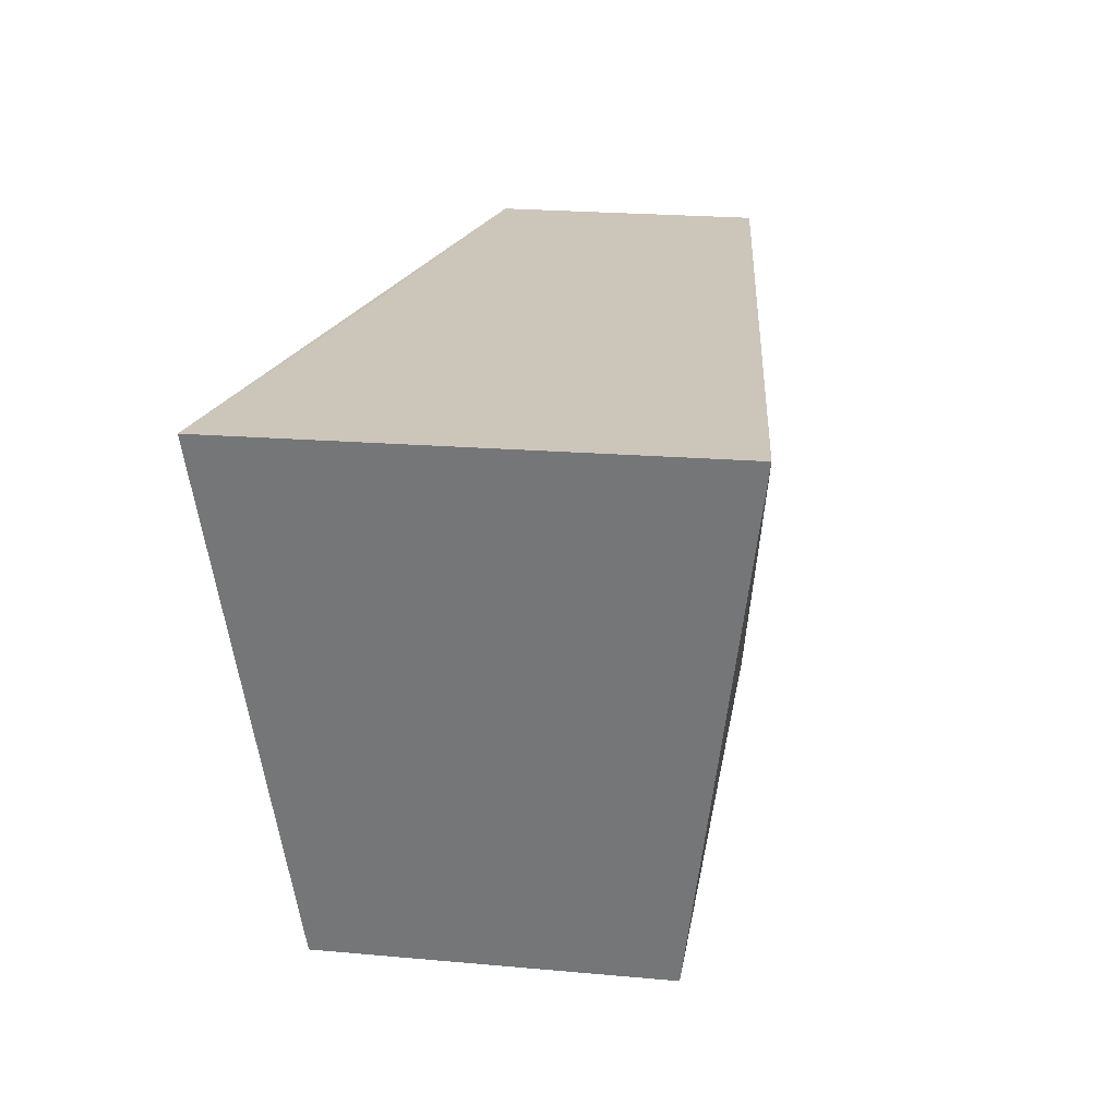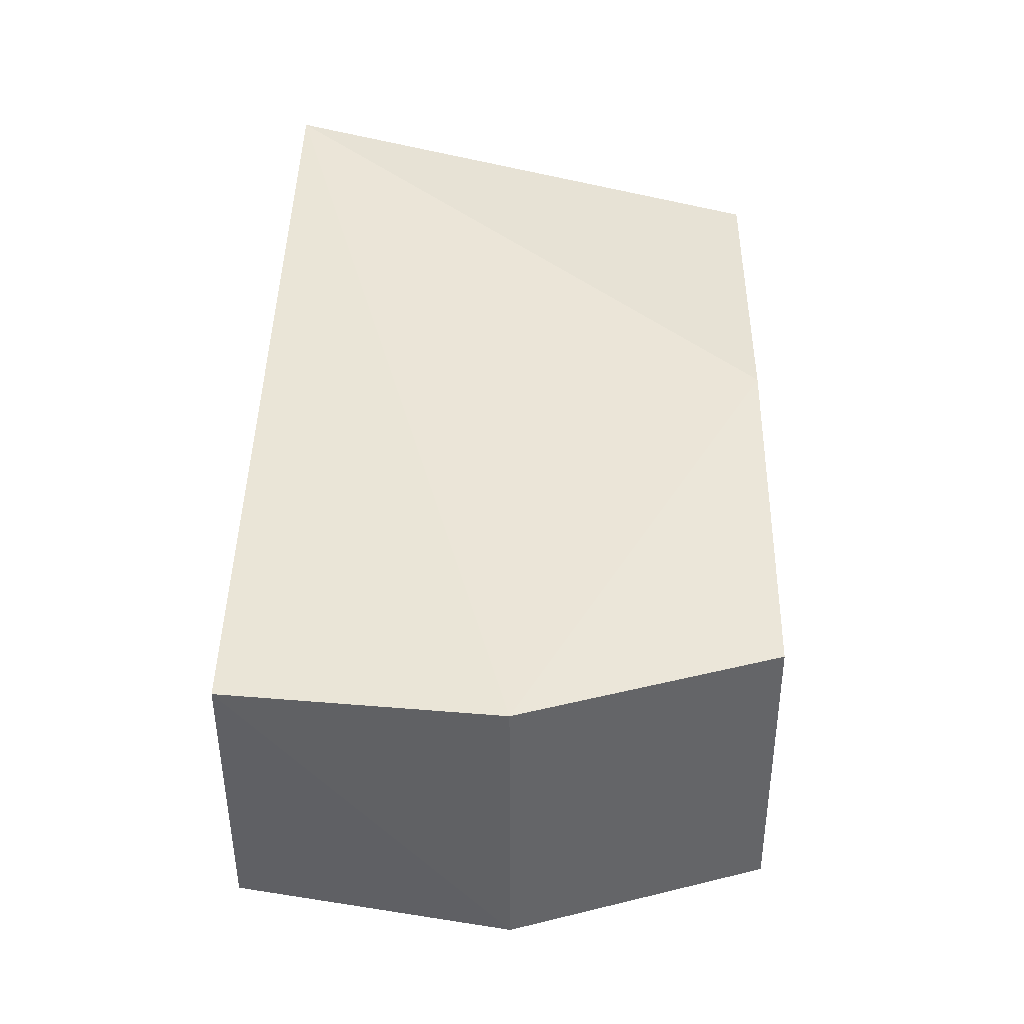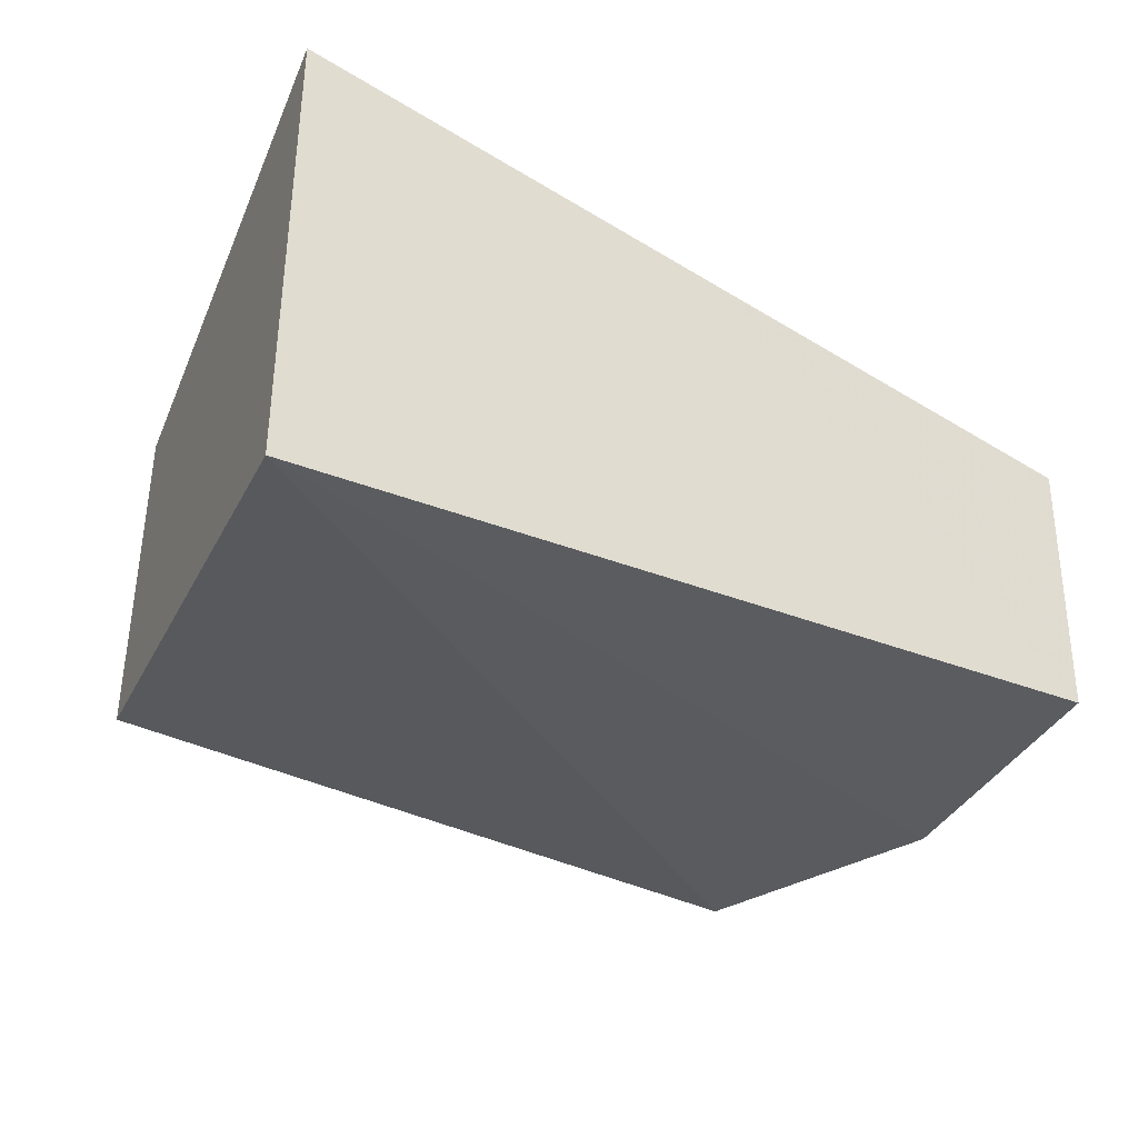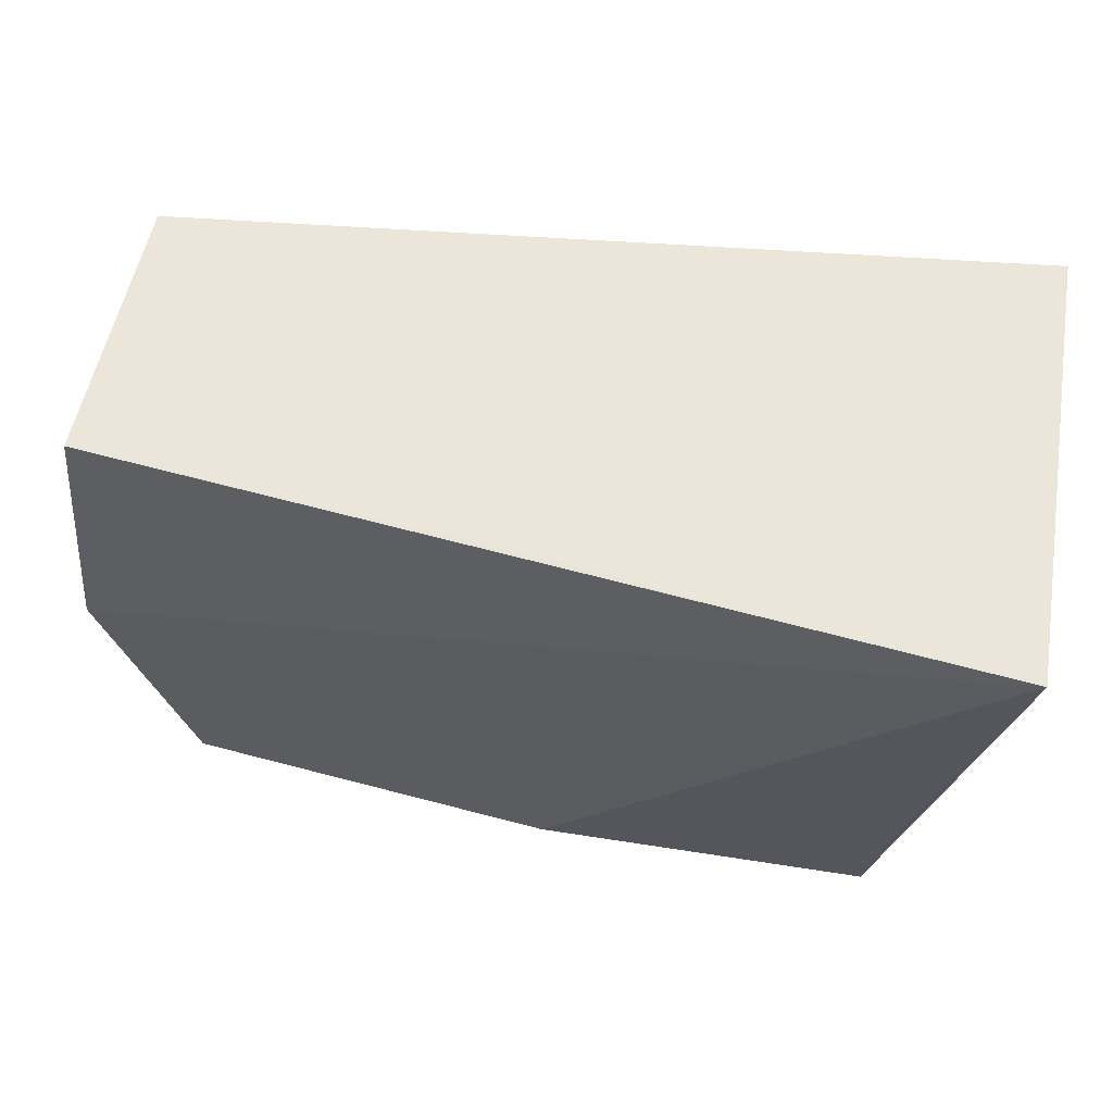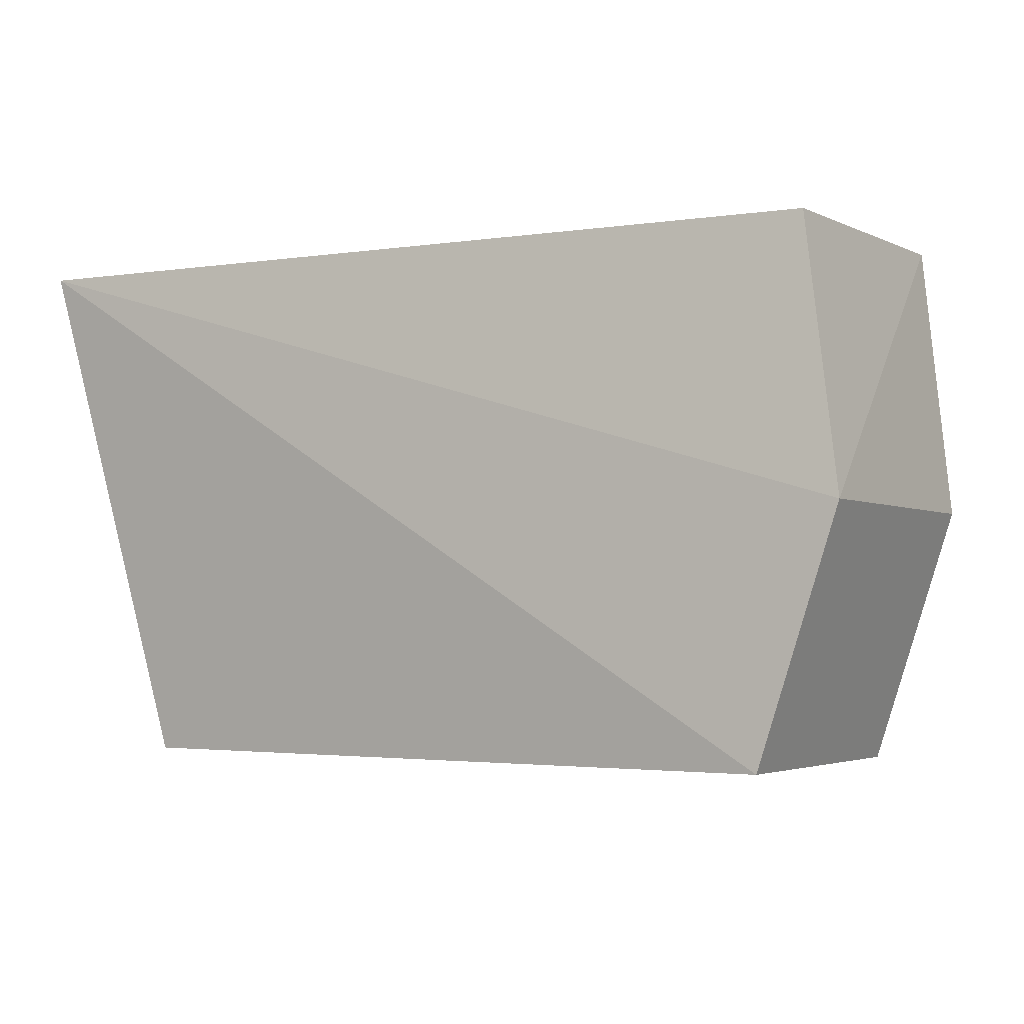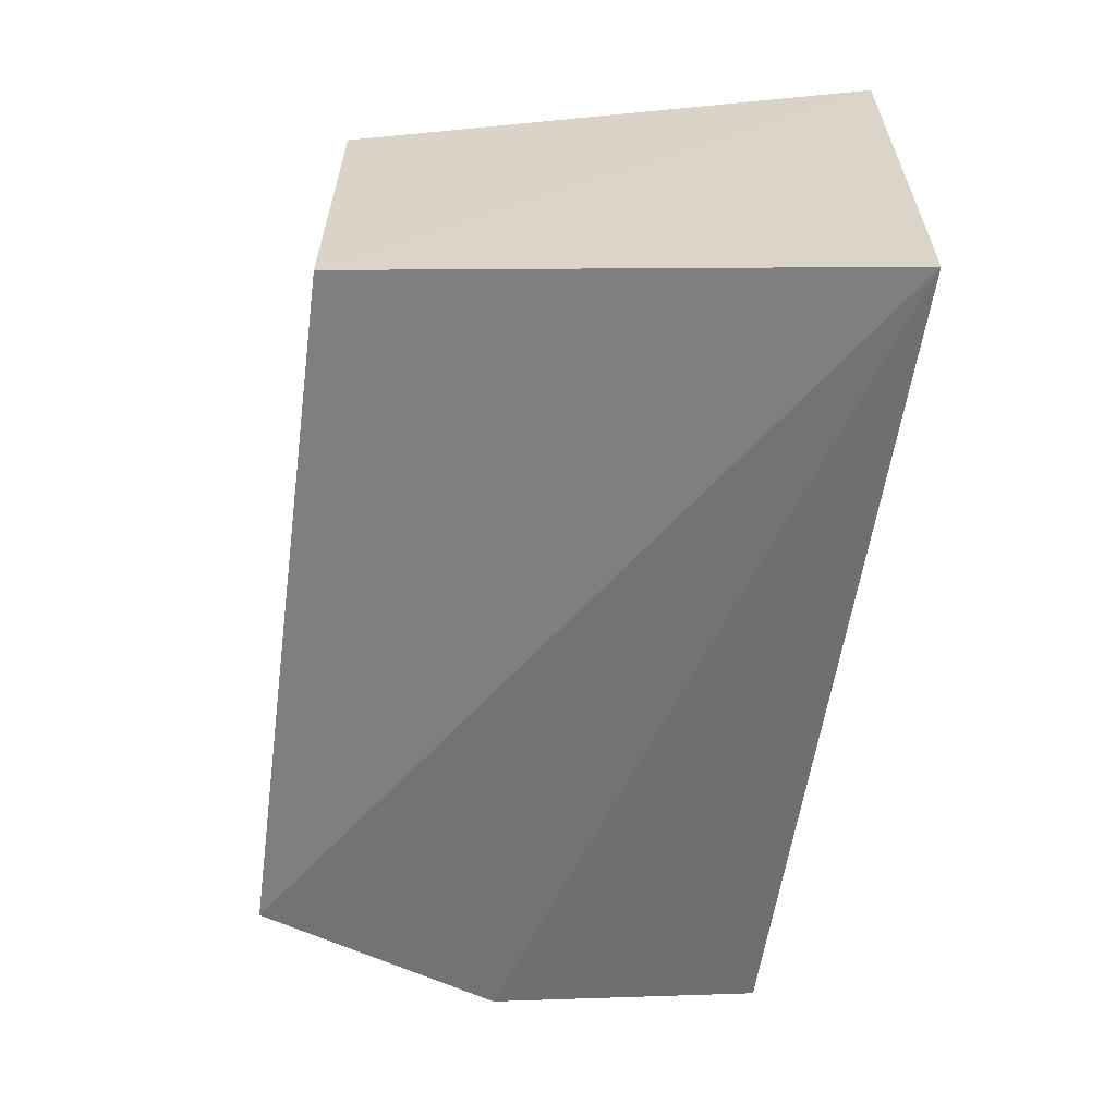
<metadata>
{"format":"obj","ext":"obj","renderer":"f3d","projection":"perspective","resolution":1024,"background":"white","views":[{"elev":20.9,"azim":-81.2,"up":"+Z"},{"elev":39.2,"azim":91.5,"up":"+Y"},{"elev":-36.1,"azim":-33.4,"up":"+Y"},{"elev":56.4,"azim":-170.5,"up":"+Z"},{"elev":-3.4,"azim":32.0,"up":"+Z"},{"elev":-60.0,"azim":-97.4,"up":"+Y"}]}
</metadata>
<code>
v 0.07375 0.04674 0.03305
v 0.07311 0.02921 0.03309
v 0.07017 0.02856 0.0002469
v 0.02517 0.04974 0.0005438
v 0.01888 0.05336 0.03308
v 0.07017 0.04709 0.000317
v 0.07547 0.02856 0.01604
v 0.04634 0.04975 0.03309
v 0.01891 0.02419 0.0331
v 0.07545 0.04712 0.01607
v 0.04635 0.04974 0.0004417
v 0.02517 0.02856 0.0004673
f 7 1 2
f 7 3 6
f 8 2 1
f 8 1 5
f 9 8 5
f 9 2 8
f 9 7 2
f 9 3 7
f 10 5 1
f 10 7 6
f 10 1 7
f 11 4 5
f 11 10 6
f 11 5 10
f 11 6 3
f 11 3 4
f 12 9 5
f 12 5 4
f 12 4 3
f 12 3 9

</code>
